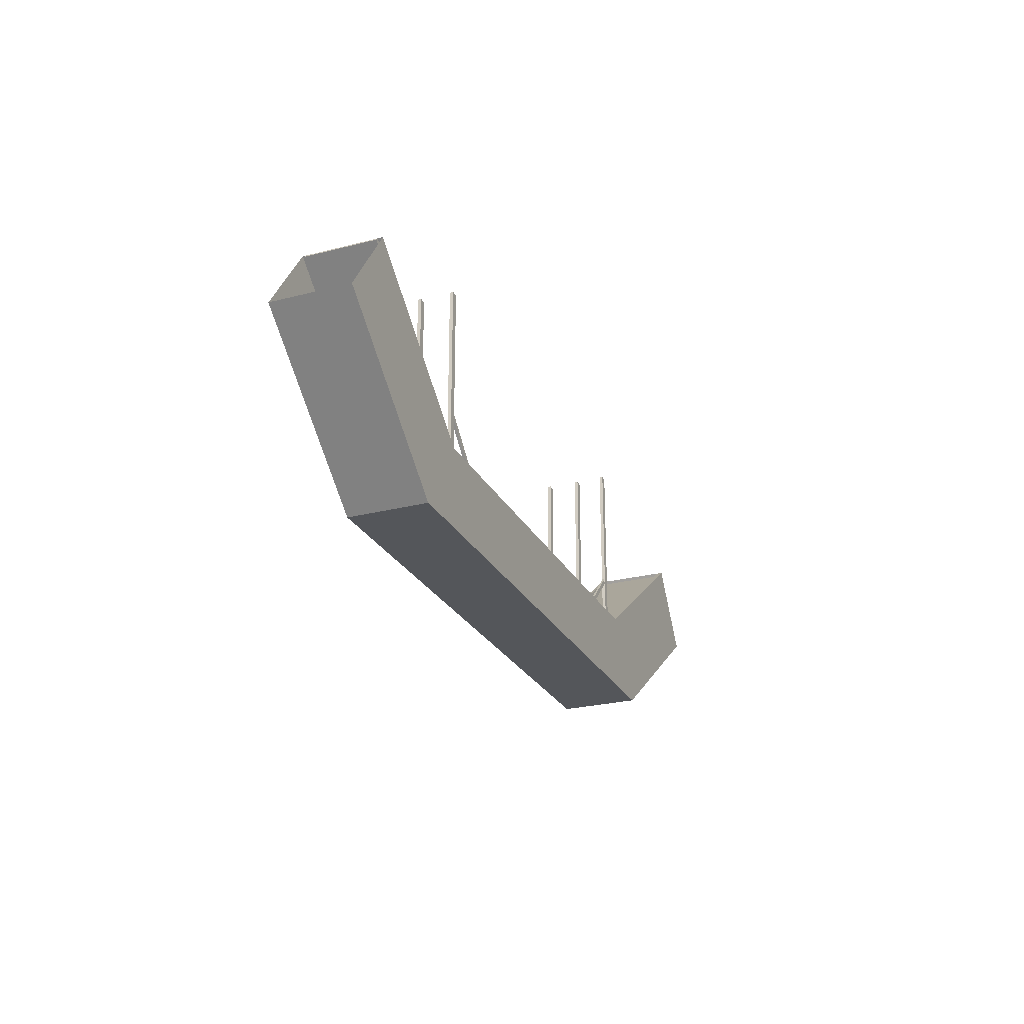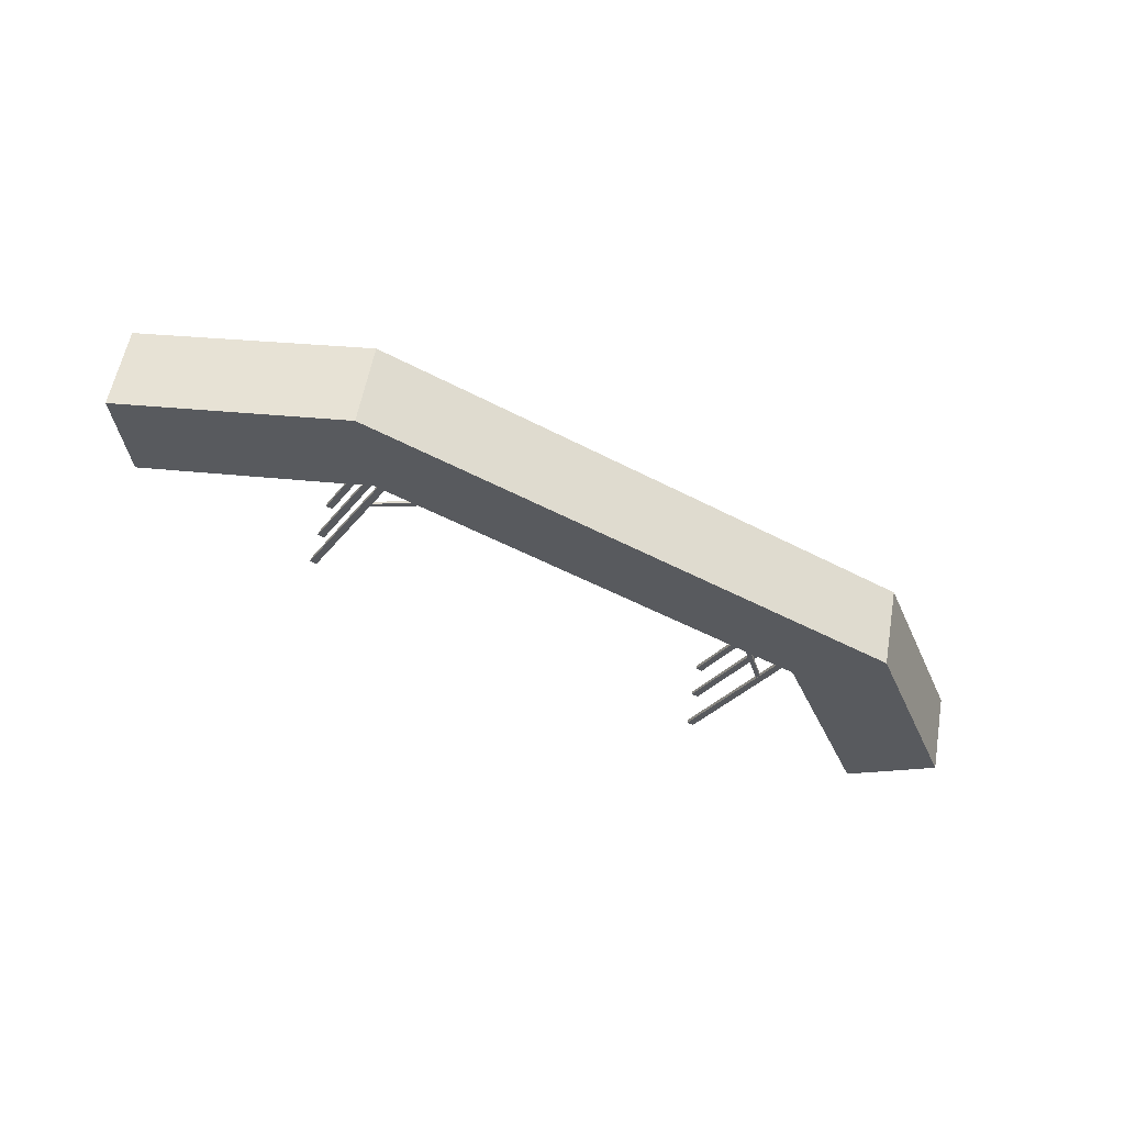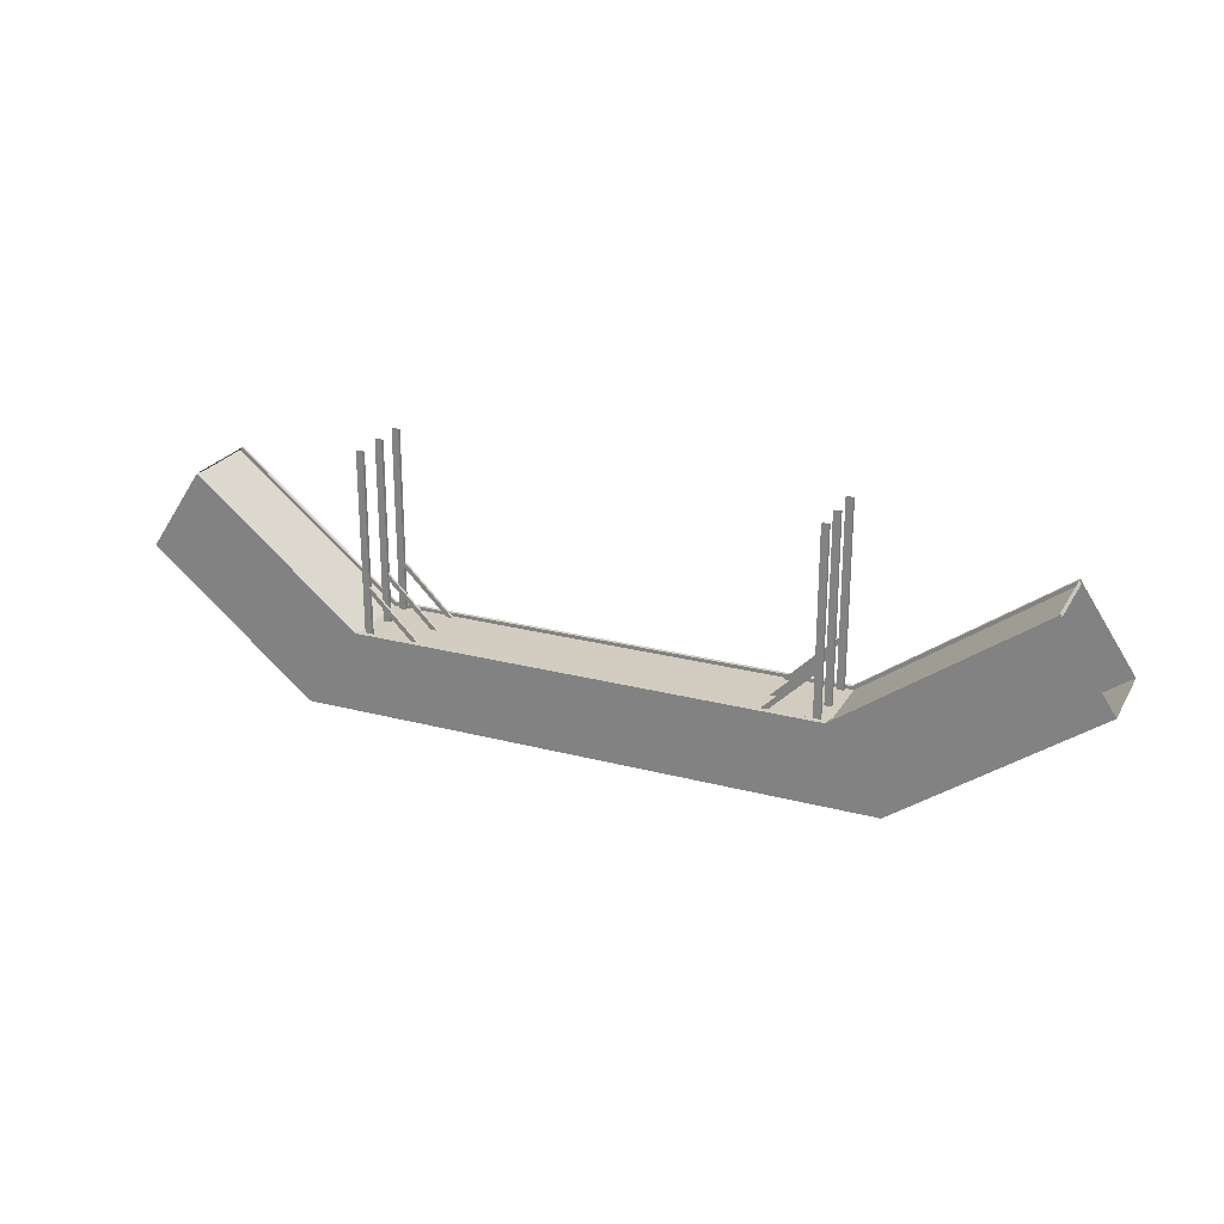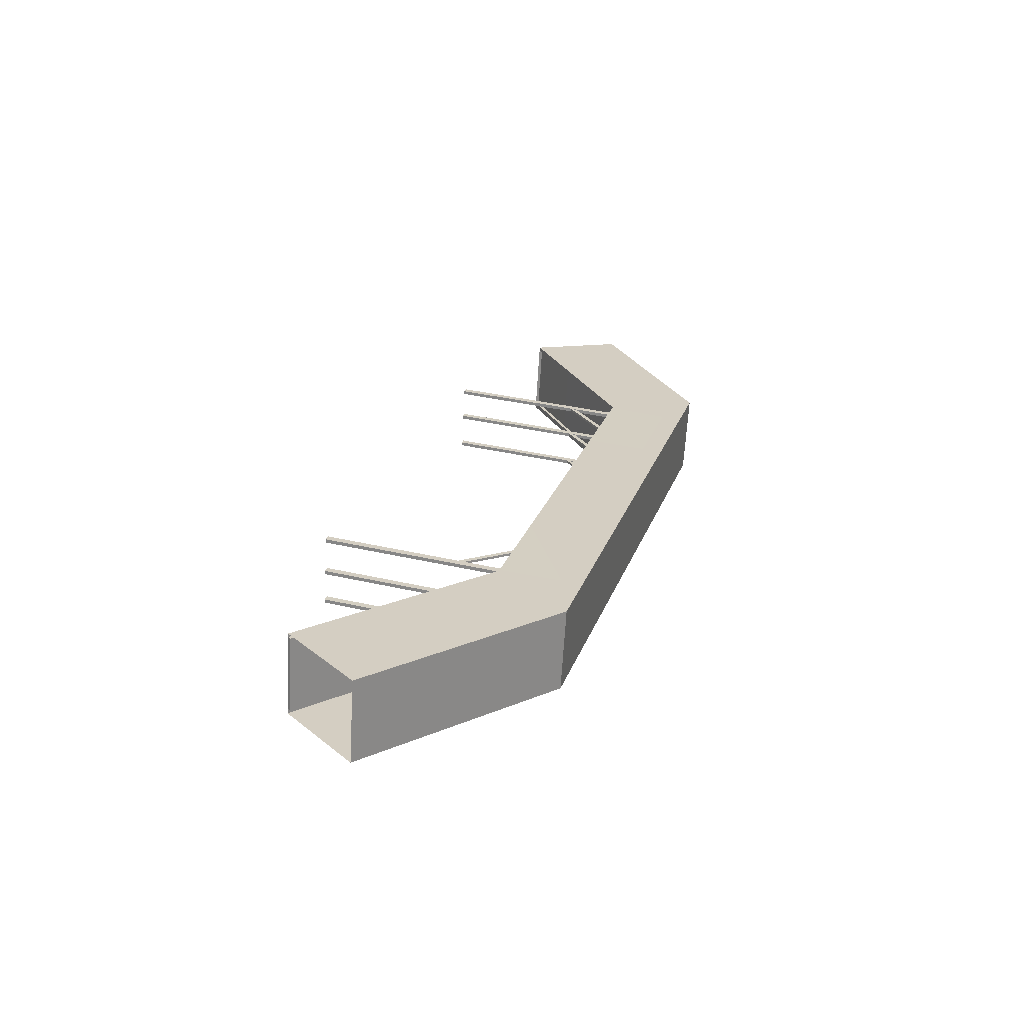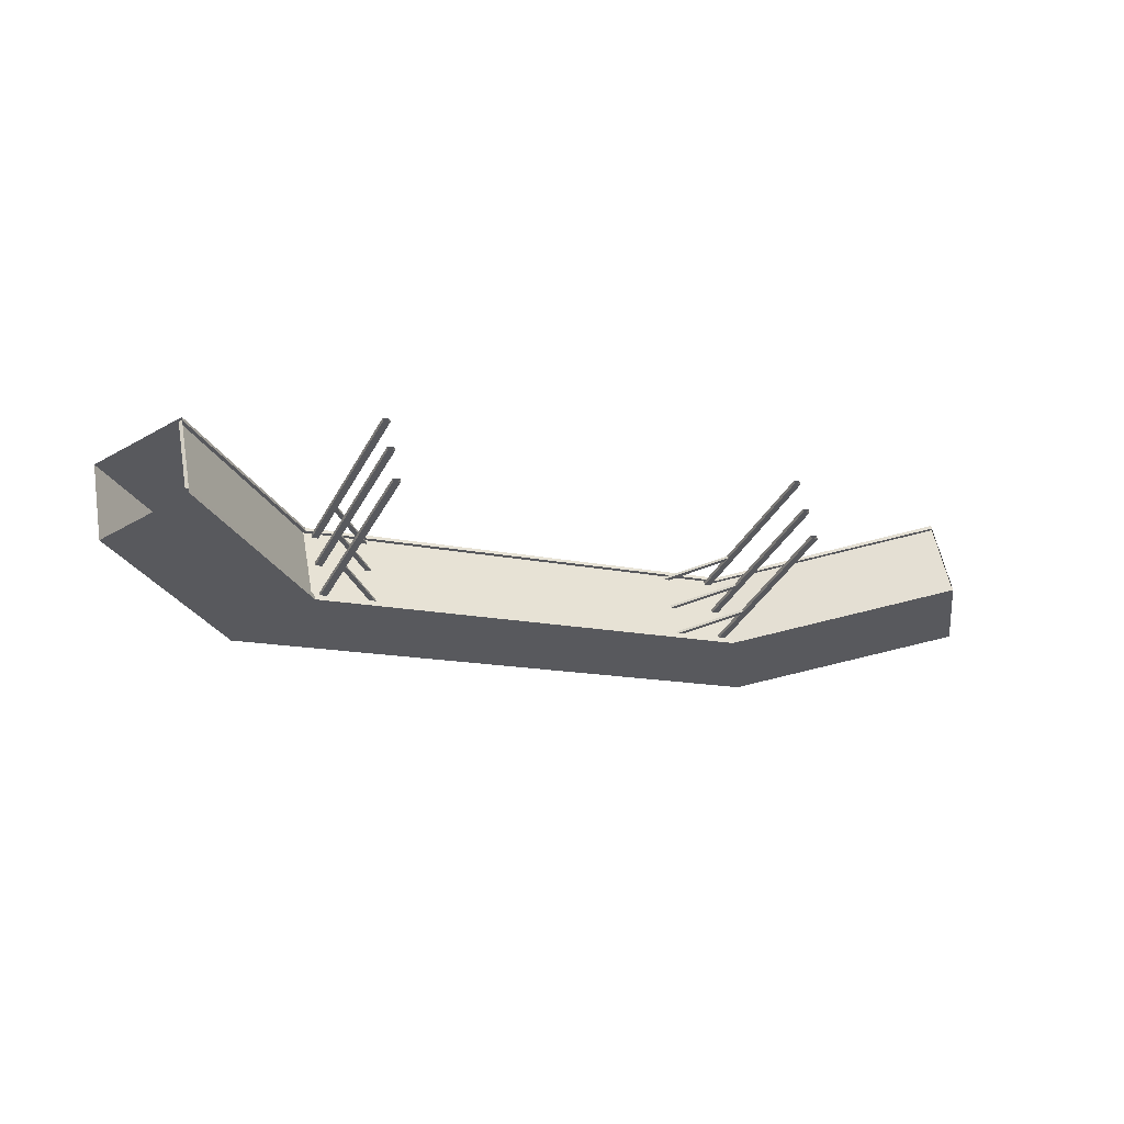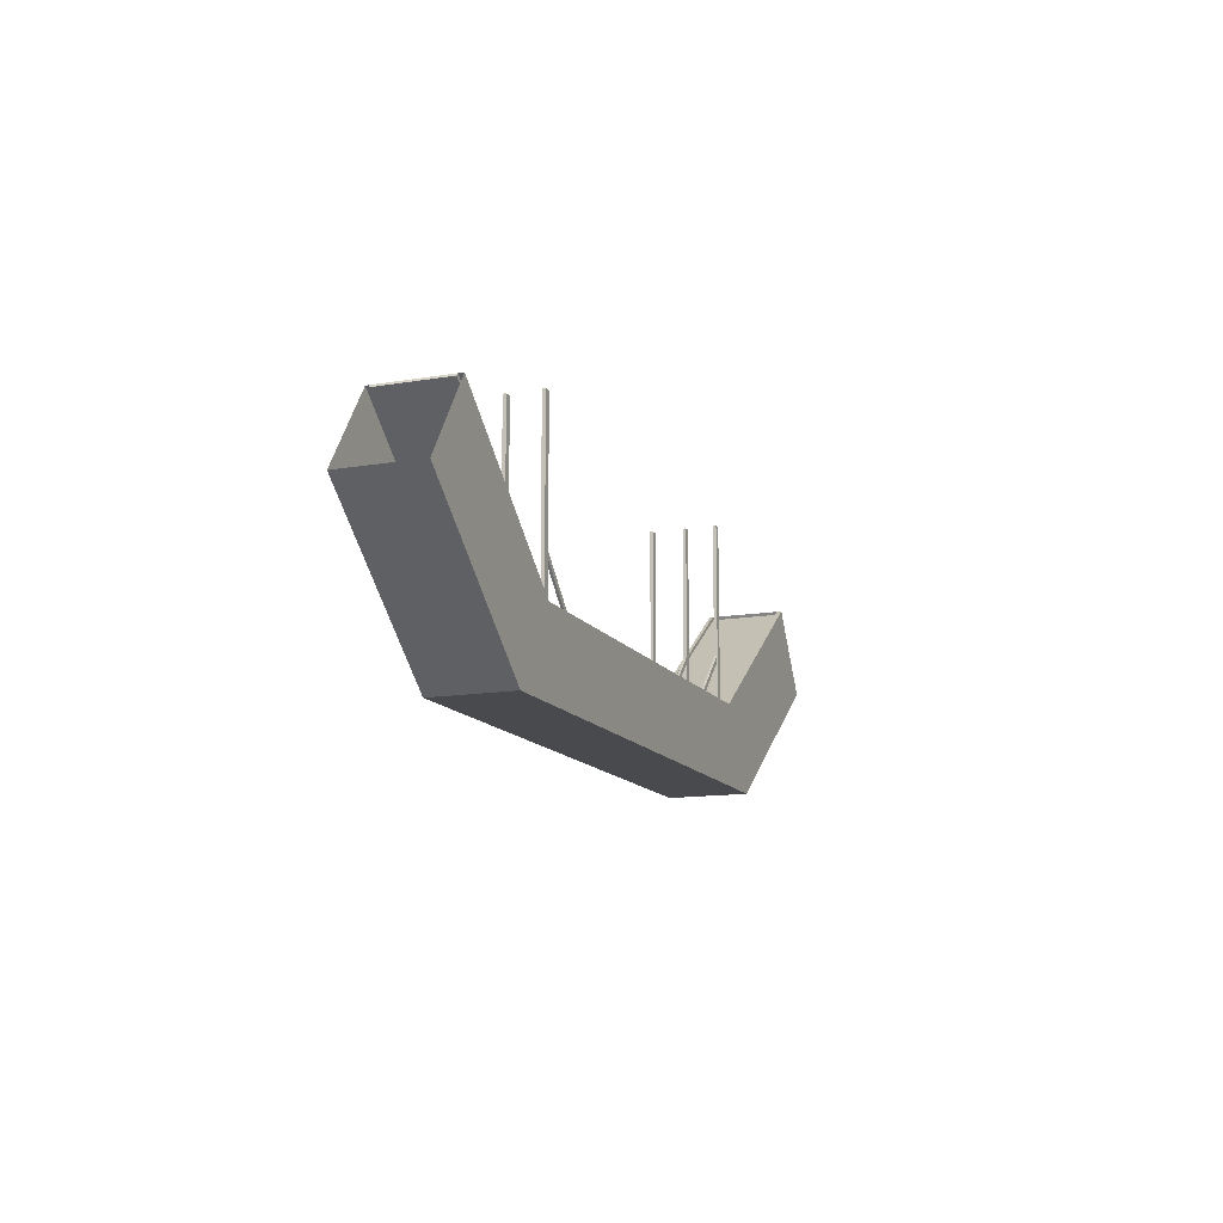
<metadata>
{"format":"obj","ext":"obj","renderer":"f3d","projection":"perspective","resolution":1024,"background":"white","views":[{"elev":-25.6,"azim":-56.2,"up":"+Z"},{"elev":-26.9,"azim":152.0,"up":"+Y"},{"elev":24.3,"azim":35.0,"up":"+Z"},{"elev":36.0,"azim":106.9,"up":"+Y"},{"elev":-38.2,"azim":-25.9,"up":"+Y"},{"elev":-13.3,"azim":-57.5,"up":"+Z"}]}
</metadata>
<code>
o _1BRIDGE_PERSON01_02_Scene.607
v -1.545e+04 -5.144e+04 -998.6
v -1.545e+04 -5.144e+04 -698.6
v -1.544e+04 -5.144e+04 -698.6
v -1.524e+04 -5.14e+04 -998.6
v -1.455e+04 -5.126e+04 -498.6
v -1.475e+04 -5.13e+04 -198.6
v -1.544e+04 -5.142e+04 -698.6
v -1.475e+04 -5.128e+04 -198.6
v -1.714e+04 -5.148e+04 -998.6
v -1.714e+04 -5.148e+04 -698.6
v -1.716e+04 -5.148e+04 -698.6
v -1.736e+04 -5.152e+04 -998.6
v -1.794e+04 -5.164e+04 -498.6
v -1.775e+04 -5.16e+04 -198.6
v -1.775e+04 -5.162e+04 -198.6
v -1.716e+04 -5.15e+04 -698.6
v -1.551e+04 -5.114e+04 -698.6
v -1.55e+04 -5.114e+04 -698.6
v -1.551e+04 -5.116e+04 -698.6
v -1.549e+04 -5.115e+04 -698.6
v -1.53e+04 -5.11e+04 -998.6
v -1.551e+04 -5.114e+04 -998.6
v -1.475e+04 -5.127e+04 -209.3
v -1.544e+04 -5.142e+04 -711.1
v -1.545e+04 -5.142e+04 -711.2
v -1.545e+04 -5.142e+04 -698.6
v -1.596e+04 -5.152e+04 -698.6
v -1.596e+04 -5.152e+04 -711.8
v -1.658e+04 -5.165e+04 -698.6
v -1.658e+04 -5.165e+04 -711.8
v -1.709e+04 -5.175e+04 -711
v -1.709e+04 -5.175e+04 -698.6
v -1.71e+04 -5.176e+04 -698.6
v -1.711e+04 -5.176e+04 -711
v -1.77e+04 -5.188e+04 -208.7
v -1.769e+04 -5.188e+04 -198.6
v -1.73e+04 -5.182e+04 -998.6
v -1.788e+04 -5.194e+04 -498.6
v -1.769e+04 -5.19e+04 -198.6
v -1.71e+04 -5.178e+04 -698.6
v -1.708e+04 -5.177e+04 -998.6
v -1.708e+04 -5.177e+04 -698.6
v -1.481e+04 -5.101e+04 -198.6
v -1.481e+04 -5.1e+04 -198.6
v -1.461e+04 -5.096e+04 -498.6
v -1.658e+04 -5.167e+04 -998.6
v -1.658e+04 -5.167e+04 -698.6
v -1.596e+04 -5.154e+04 -698.6
v -1.596e+04 -5.154e+04 -998.6
v -1.602e+04 -5.125e+04 -698.6
v -1.602e+04 -5.125e+04 -998.6
v -1.664e+04 -5.138e+04 -698.6
v -1.664e+04 -5.138e+04 -998.6
v -1.714e+04 -5.149e+04 -698.6
v -1.664e+04 -5.139e+04 -698.6
v -1.602e+04 -5.126e+04 -698.6
v -1.775e+04 -5.162e+04 -208.7
v -1.716e+04 -5.15e+04 -711
v -1.551e+04 -5.116e+04 -711.2
v -1.549e+04 -5.115e+04 -711.1
v -1.602e+04 -5.126e+04 -711.8
v -1.664e+04 -5.139e+04 -711.8
v -1.714e+04 -5.149e+04 -711
v -1.48e+04 -5.101e+04 -209.3
v -1.706e+04 -5.174e+04 -712.5
v -1.708e+04 -5.175e+04 -712.5
v -1.706e+04 -5.174e+04 -36.52
v -1.708e+04 -5.175e+04 -36.52
v -1.706e+04 -5.173e+04 -712.5
v -1.706e+04 -5.173e+04 -36.52
v -1.711e+04 -5.149e+04 -712.5
v -1.711e+04 -5.15e+04 -712.5
v -1.711e+04 -5.149e+04 -36.52
v -1.711e+04 -5.15e+04 -36.52
v -1.713e+04 -5.151e+04 -712.5
v -1.713e+04 -5.151e+04 -36.52
v -1.713e+04 -5.15e+04 -36.52
v -1.713e+04 -5.15e+04 -712.5
v -1.708e+04 -5.174e+04 -36.52
v -1.708e+04 -5.174e+04 -712.5
v -1.708e+04 -5.174e+04 -532.1
v -1.706e+04 -5.174e+04 -520.1
v -1.686e+04 -5.17e+04 -753.4
v -1.685e+04 -5.17e+04 -741.4
v -1.686e+04 -5.169e+04 -753.4
v -1.708e+04 -5.174e+04 -532.1
v -1.691e+04 -5.146e+04 -753.4
v -1.691e+04 -5.145e+04 -753.4
v -1.712e+04 -5.15e+04 -532.1
v -1.713e+04 -5.15e+04 -532.1
v -1.711e+04 -5.15e+04 -520.1
v -1.69e+04 -5.146e+04 -741.4
v -1.711e+04 -5.149e+04 -520.1
v -1.69e+04 -5.145e+04 -741.4
v -1.707e+04 -5.173e+04 -520.1
v -1.685e+04 -5.169e+04 -741.4
v -1.708e+04 -5.162e+04 -712.5
v -1.711e+04 -5.162e+04 -712.5
v -1.708e+04 -5.162e+04 -36.52
v -1.711e+04 -5.162e+04 -36.52
v -1.709e+04 -5.16e+04 -712.5
v -1.709e+04 -5.16e+04 -36.52
v -1.711e+04 -5.161e+04 -36.52
v -1.711e+04 -5.161e+04 -712.5
v -1.71e+04 -5.162e+04 -532.1
v -1.709e+04 -5.162e+04 -520.1
v -1.688e+04 -5.157e+04 -753.4
v -1.687e+04 -5.157e+04 -741.4
v -1.689e+04 -5.157e+04 -753.4
v -1.71e+04 -5.161e+04 -532.1
v -1.709e+04 -5.161e+04 -520.1
v -1.687e+04 -5.156e+04 -741.4
v -1.554e+04 -5.117e+04 -712.5
v -1.552e+04 -5.116e+04 -712.5
v -1.554e+04 -5.117e+04 -36.52
v -1.552e+04 -5.116e+04 -36.52
v -1.554e+04 -5.118e+04 -712.5
v -1.554e+04 -5.118e+04 -36.52
v -1.549e+04 -5.142e+04 -712.5
v -1.549e+04 -5.141e+04 -712.5
v -1.549e+04 -5.142e+04 -36.52
v -1.549e+04 -5.141e+04 -36.52
v -1.547e+04 -5.14e+04 -712.5
v -1.547e+04 -5.14e+04 -36.52
v -1.546e+04 -5.142e+04 -36.52
v -1.546e+04 -5.142e+04 -712.5
v -1.551e+04 -5.118e+04 -36.52
v -1.551e+04 -5.118e+04 -712.5
v -1.552e+04 -5.117e+04 -532.1
v -1.553e+04 -5.117e+04 -520.1
v -1.574e+04 -5.121e+04 -753.4
v -1.575e+04 -5.121e+04 -741.4
v -1.574e+04 -5.122e+04 -753.4
v -1.552e+04 -5.118e+04 -532.1
v -1.547e+04 -5.142e+04 -532.1
v -1.547e+04 -5.141e+04 -532.1
v -1.569e+04 -5.145e+04 -753.4
v -1.569e+04 -5.146e+04 -753.4
v -1.549e+04 -5.141e+04 -520.1
v -1.57e+04 -5.145e+04 -741.4
v -1.57e+04 -5.146e+04 -741.4
v -1.548e+04 -5.142e+04 -520.1
v -1.553e+04 -5.118e+04 -520.1
v -1.575e+04 -5.122e+04 -741.4
v -1.552e+04 -5.129e+04 -712.5
v -1.549e+04 -5.129e+04 -712.5
v -1.552e+04 -5.129e+04 -36.52
v -1.549e+04 -5.129e+04 -36.52
v -1.551e+04 -5.131e+04 -36.52
v -1.551e+04 -5.131e+04 -712.5
v -1.549e+04 -5.13e+04 -36.52
v -1.549e+04 -5.13e+04 -712.5
v -1.55e+04 -5.129e+04 -532.1
v -1.551e+04 -5.129e+04 -520.1
v -1.573e+04 -5.134e+04 -741.4
v -1.571e+04 -5.134e+04 -753.4
v -1.55e+04 -5.13e+04 -532.1
v -1.571e+04 -5.135e+04 -753.4
v -1.572e+04 -5.135e+04 -741.4
v -1.551e+04 -5.13e+04 -520.1
f 1 3 2
f 4 3 1
f 3 4 5
f 6 3 5
f 3 6 7
f 7 6 8
f 9 11 10
f 12 11 9
f 11 12 13
f 14 11 13
f 15 11 14
f 11 15 16
f 17 19 18
f 19 20 18
f 4 22 21
f 22 4 1
f 23 7 8
f 7 23 24
f 25 7 24
f 7 25 26
f 25 27 26
f 25 28 27
f 28 29 27
f 28 30 29
f 31 29 30
f 29 31 32
f 31 33 32
f 31 34 33
f 35 33 34
f 33 35 36
f 37 38 12
f 12 38 13
f 38 40 39
f 40 38 37
f 41 40 37
f 40 41 42
f 20 43 18
f 18 43 44
f 45 18 44
f 18 45 21
f 22 18 21
f 18 22 17
f 5 4 45
f 45 4 21
f 46 47 41
f 41 47 42
f 46 49 48
f 46 48 47
f 50 22 51
f 22 50 17
f 51 53 52
f 51 52 50
f 52 10 54
f 54 55 52
f 50 52 55
f 55 56 50
f 17 50 56
f 56 19 17
f 53 41 9
f 41 53 46
f 51 46 53
f 46 51 49
f 22 49 51
f 49 22 1
f 39 33 36
f 33 39 40
f 26 2 7
f 2 3 7
f 29 32 42
f 42 47 29
f 27 29 47
f 47 48 27
f 26 27 48
f 48 2 26
f 35 58 57
f 58 35 34
f 59 24 60
f 24 59 25
f 61 25 59
f 25 61 28
f 62 28 61
f 28 62 30
f 63 30 62
f 30 63 31
f 31 63 34
f 58 34 63
f 24 23 60
f 60 23 64
f 35 57 15
f 35 15 36
f 64 23 8
f 64 8 43
f 57 16 15
f 16 57 58
f 63 16 58
f 16 63 54
f 63 55 54
f 63 62 55
f 62 56 55
f 62 61 56
f 59 56 61
f 56 59 19
f 59 20 19
f 59 60 20
f 64 20 60
f 20 64 43
f 9 10 53
f 53 10 52
f 11 16 10
f 16 54 10
f 9 37 12
f 37 9 41
f 33 40 32
f 40 42 32
f 49 1 2
f 49 2 48
f 65 67 66
f 66 67 68
f 69 70 65
f 65 70 67
f 71 73 72
f 72 73 74
f 72 74 75
f 75 74 76
f 77 71 78
f 71 77 73
f 75 76 78
f 78 76 77
f 79 69 80
f 69 79 70
f 66 68 80
f 80 68 79
f 81 83 82
f 82 83 84
f 83 81 85
f 85 81 86
f 87 89 88
f 88 89 90
f 89 87 91
f 91 87 92
f 93 88 90
f 88 93 94
f 91 92 93
f 93 92 94
f 95 85 86
f 85 95 96
f 82 84 95
f 95 84 96
f 97 99 98
f 98 99 100
f 101 102 97
f 97 102 99
f 103 101 104
f 101 103 102
f 98 100 104
f 104 100 103
f 105 107 106
f 106 107 108
f 107 105 109
f 109 105 110
f 111 109 110
f 109 111 112
f 108 111 106
f 111 108 112
f 113 115 114
f 114 115 116
f 117 118 113
f 113 118 115
f 119 121 120
f 120 121 122
f 120 122 123
f 123 122 124
f 125 119 126
f 119 125 121
f 123 124 126
f 126 124 125
f 127 117 128
f 117 127 118
f 114 116 128
f 128 116 127
f 129 131 130
f 130 131 132
f 131 129 133
f 133 129 134
f 135 137 136
f 137 135 138
f 136 140 139
f 140 136 137
f 141 135 142
f 135 141 138
f 141 142 140
f 140 142 139
f 143 133 134
f 133 143 144
f 144 130 132
f 130 144 143
f 145 147 146
f 146 147 148
f 149 145 150
f 145 149 147
f 151 150 152
f 150 151 149
f 146 148 152
f 152 148 151
f 153 155 154
f 155 153 156
f 157 158 153
f 153 158 156
f 159 157 160
f 157 159 158
f 159 154 155
f 154 159 160

</code>
